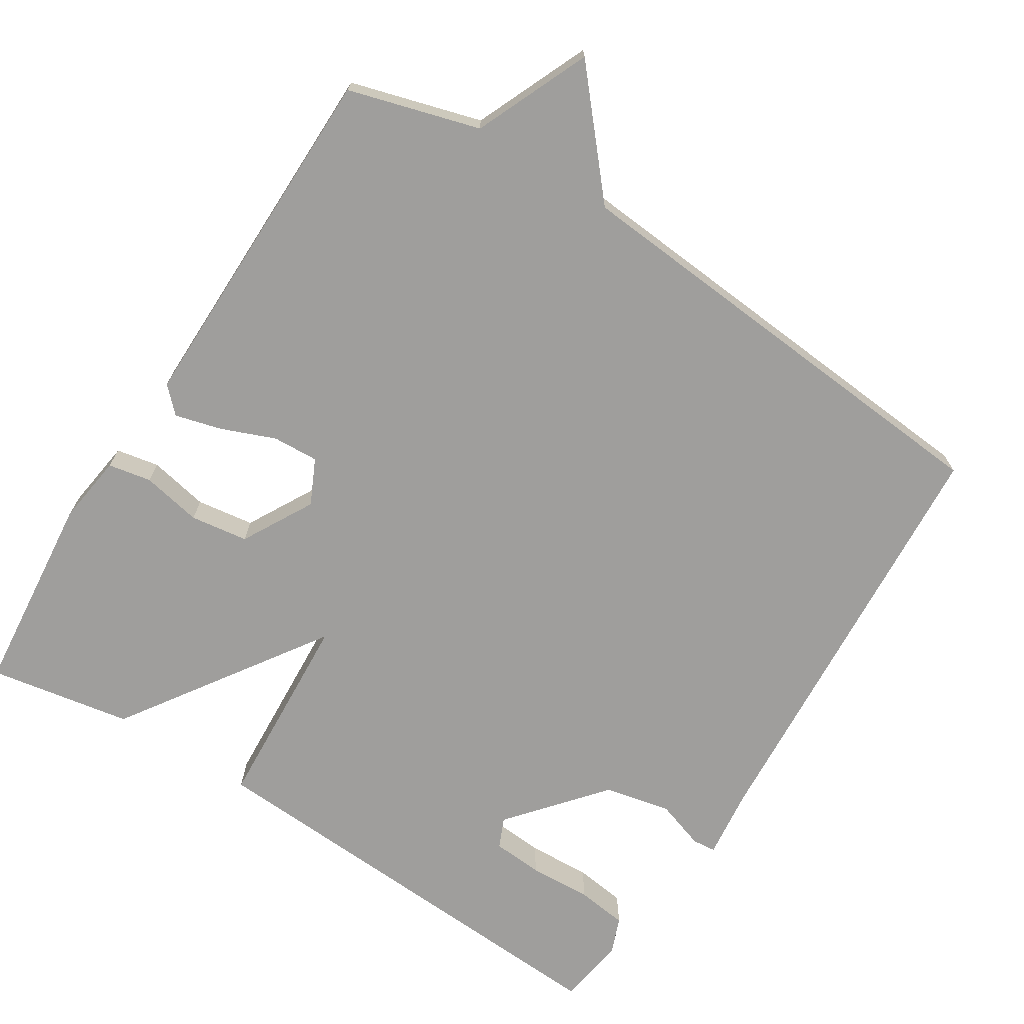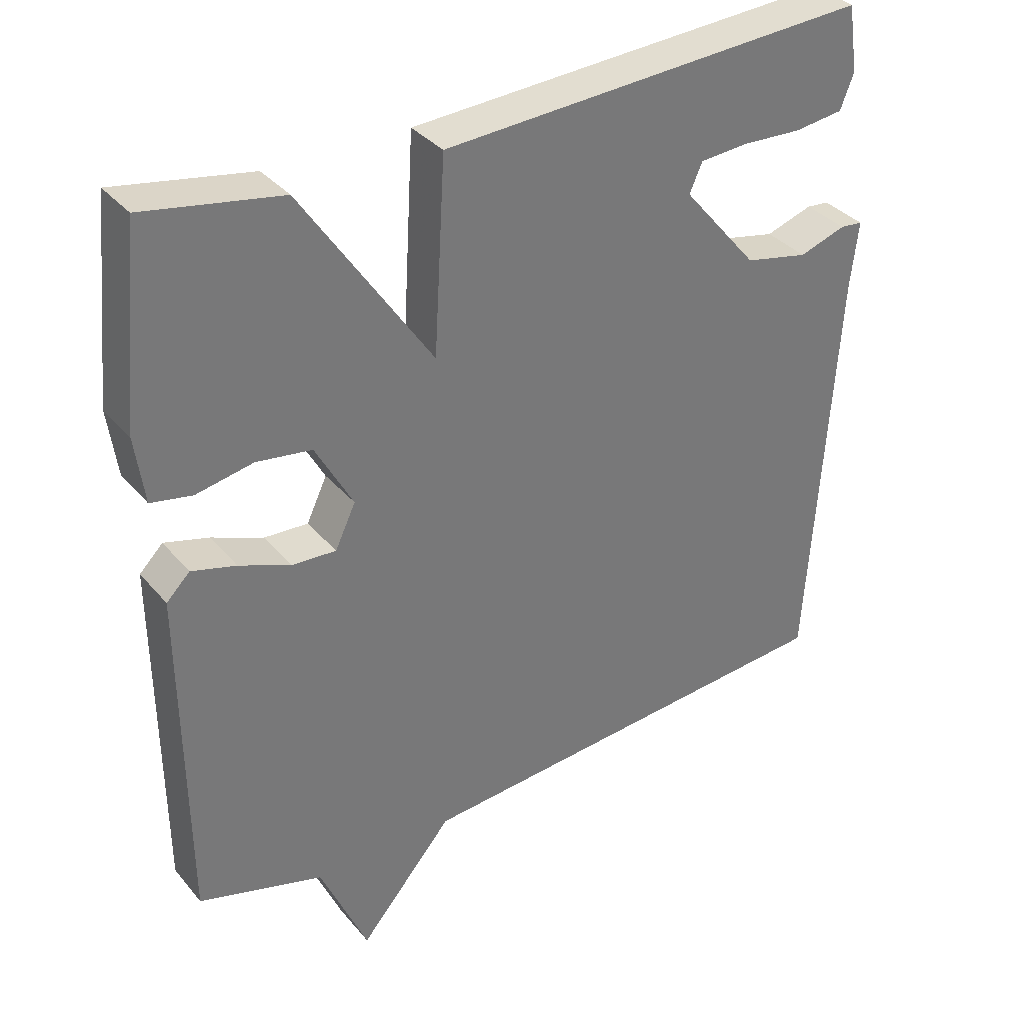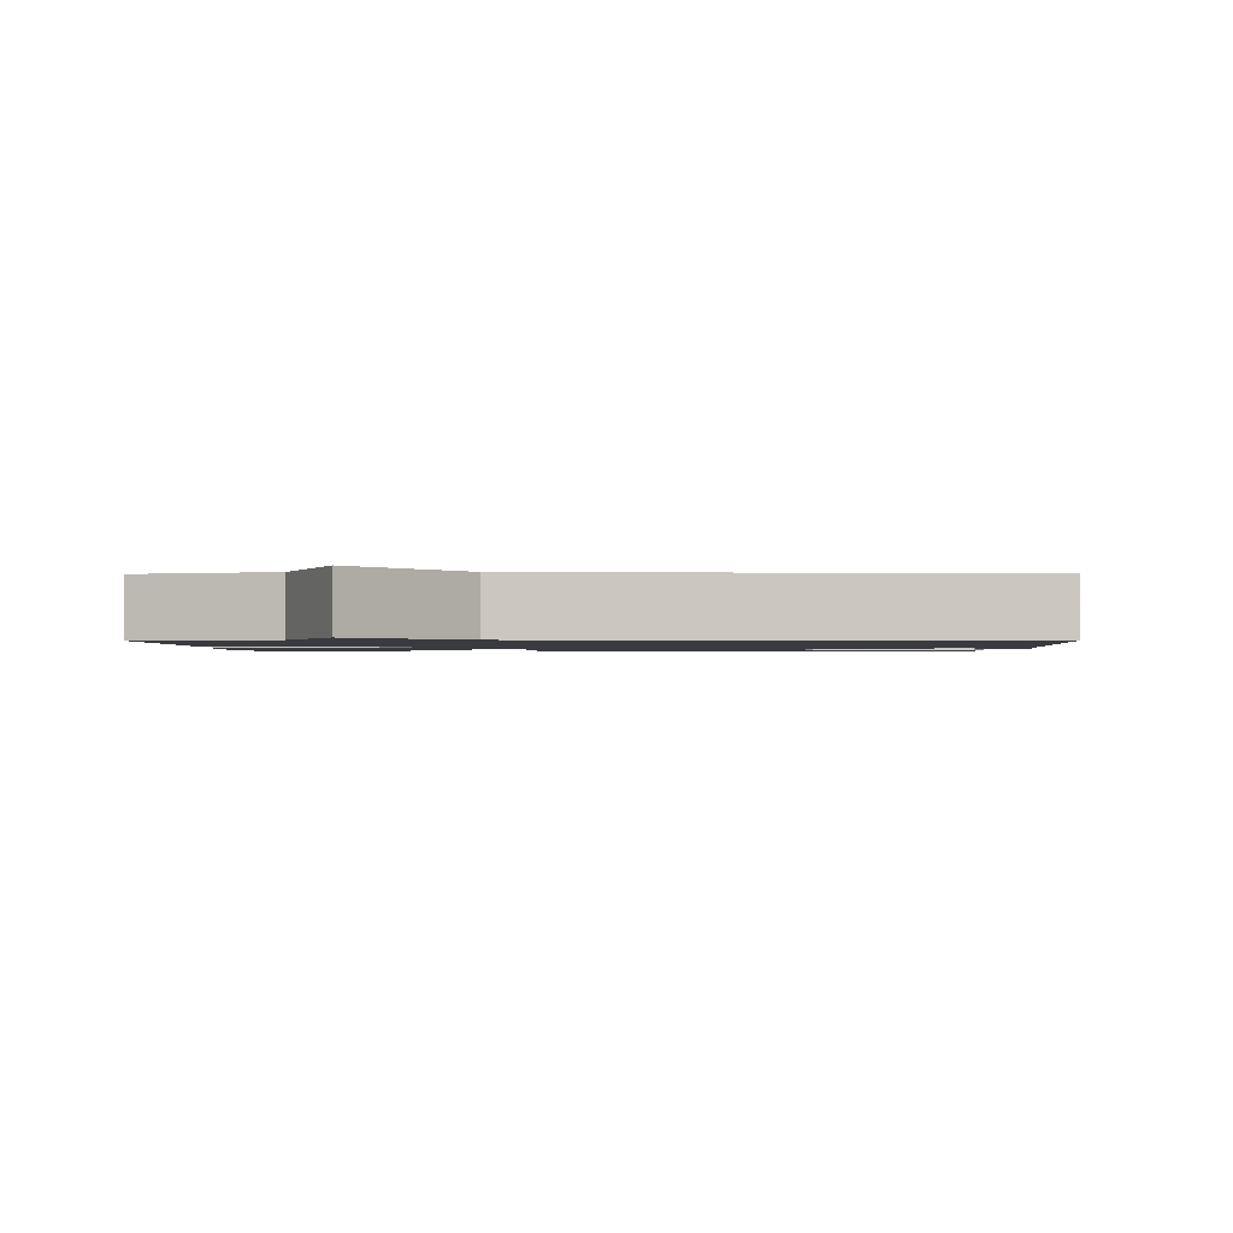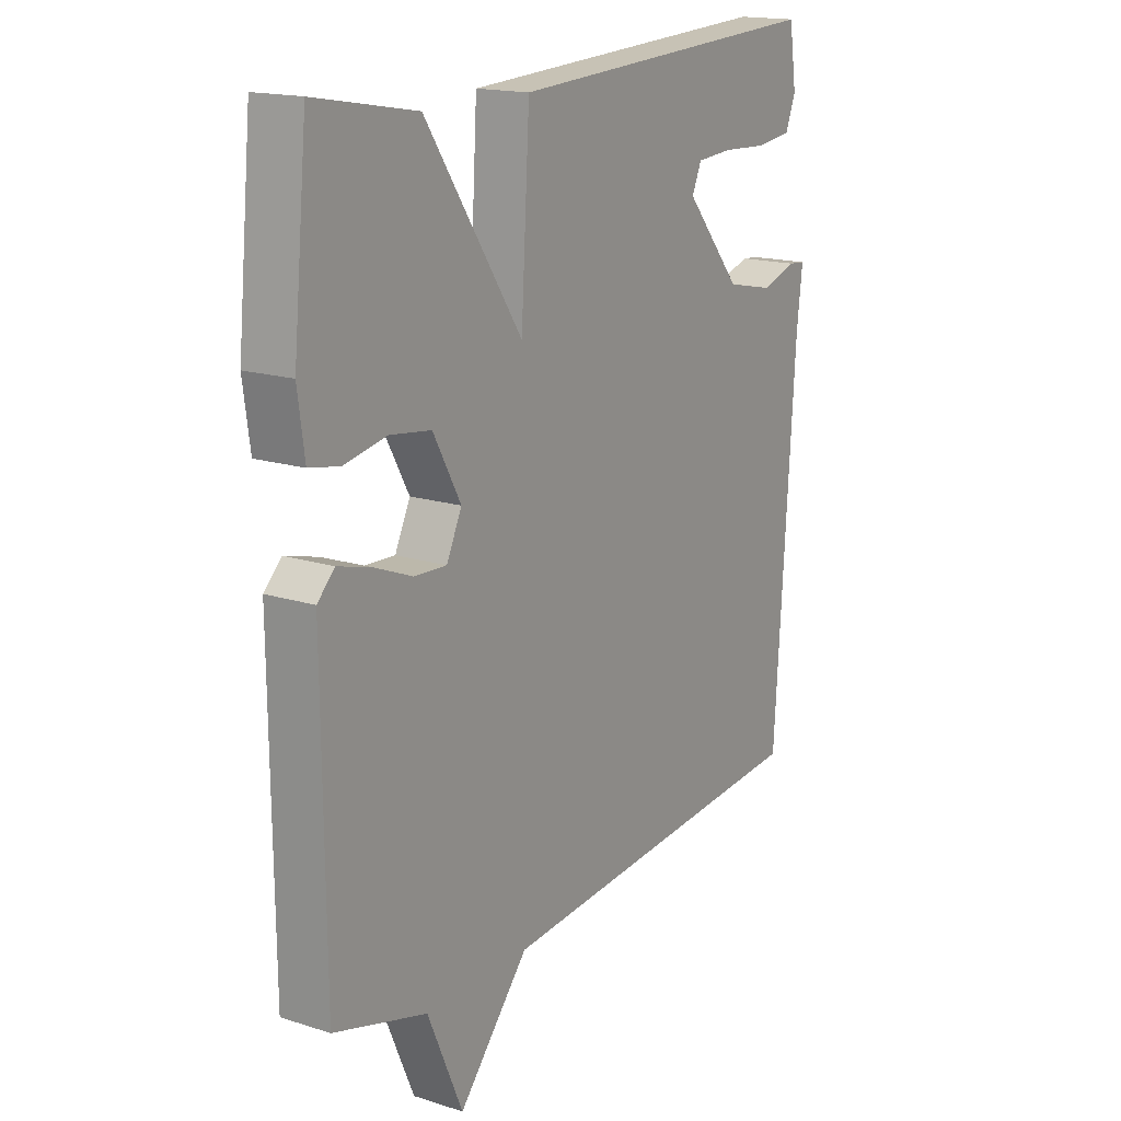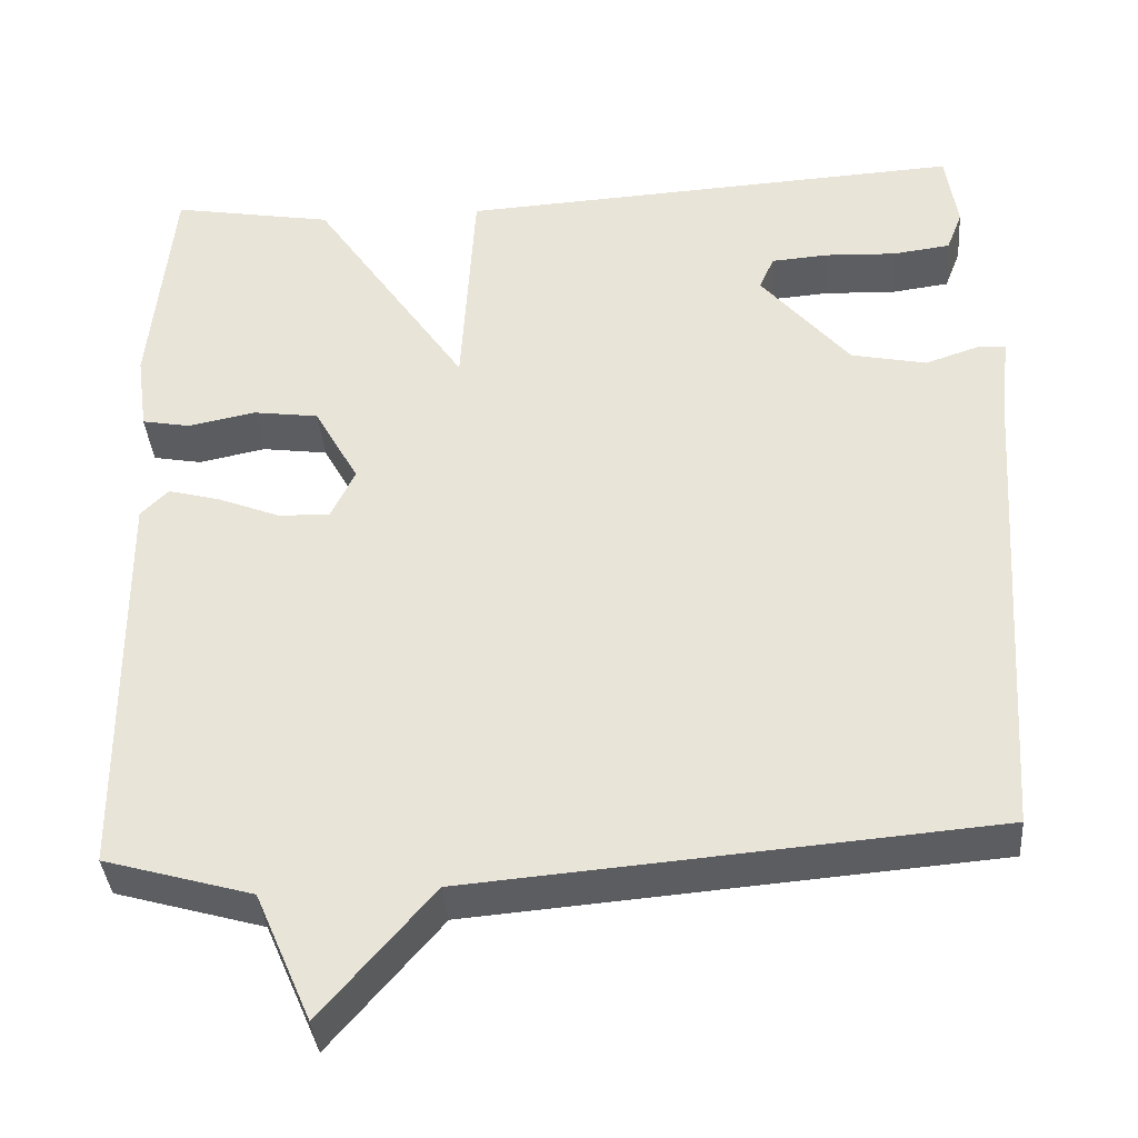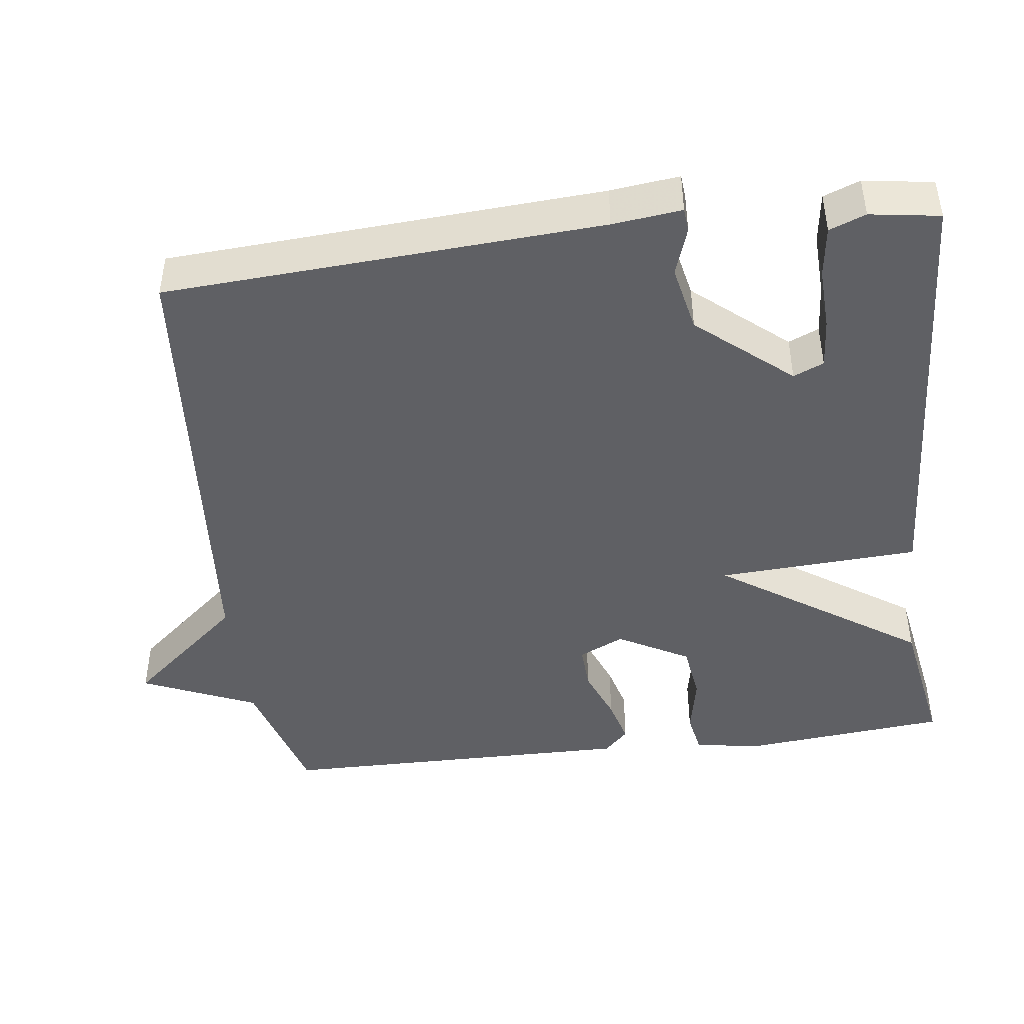
<metadata>
{"format":"obj","ext":"obj","renderer":"f3d","projection":"perspective","resolution":1024,"background":"white","views":[{"elev":-70.9,"azim":147.7,"up":"+Y"},{"elev":34.7,"azim":146.1,"up":"+Z"},{"elev":-1.4,"azim":-179.2,"up":"+Y"},{"elev":16.7,"azim":122.8,"up":"+Z"},{"elev":-37.6,"azim":-175.5,"up":"+Z"},{"elev":-44.8,"azim":-82.9,"up":"+Y"}]}
</metadata>
<code>
v -0.5 0.07 0.5
v 0.107 0.07 0.466
v 0.123 0.07 0.194
v 0.307 0.07 0.466
v 0.5 0.07 0.5
v 0.527 0.07 0.226
v 0.514 0.07 0.132
v 0.456 0.07 0.121
v 0.375 0.07 0.137
v 0.297 0.07 0.126
v 0.244 0.07 0.03
v 0.273 0.07 -0.031
v 0.335 0.07 -0.028
v 0.408 0.07 0.001
v 0.471 0.07 0.018
v 0.504 0.07 -0.015
v 0.5 0.07 -0.5
v 0.323 0.07 -0.551
v 0.256 0.07 -0.706
v 0.123 0.07 -0.551
v -0.5 0.07 -0.5
v -0.538 0.07 0.087
v -0.549 0.07 0.18
v -0.517 0.07 0.183
v -0.451 0.07 0.161
v -0.361 0.07 0.18
v -0.255 0.07 0.306
v -0.273 0.07 0.347
v -0.341 0.07 0.352
v -0.426 0.07 0.348
v -0.495 0.07 0.357
v -0.514 0.07 0.406
v -0.5 0 0.5
v 0.107 0 0.466
v 0.123 0 0.194
v 0.307 0 0.466
v 0.5 0 0.5
v 0.527 0 0.226
v 0.514 0 0.132
v 0.456 0 0.121
v 0.375 0 0.137
v 0.297 0 0.126
v 0.244 0 0.03
v 0.273 0 -0.031
v 0.335 0 -0.028
v 0.408 0 0.001
v 0.471 0 0.018
v 0.504 0 -0.015
v 0.5 0 -0.5
v 0.323 0 -0.551
v 0.256 0 -0.706
v 0.123 0 -0.551
v -0.5 0 -0.5
v -0.538 0 0.087
v -0.549 0 0.18
v -0.517 0 0.183
v -0.451 0 0.161
v -0.361 0 0.18
v -0.255 0 0.306
v -0.273 0 0.347
v -0.341 0 0.352
v -0.426 0 0.348
v -0.495 0 0.357
v -0.514 0 0.406
f 32 1 2
f 31 32 2
f 30 31 2
f 29 30 2
f 28 29 2
f 27 28 2 3
f 26 27 3
f 25 26 3
f 22 23 24 25
f 22 25 3
f 21 22 3
f 20 21 3
f 18 19 20 3
f 16 17 18
f 15 16 18
f 14 15 18
f 13 14 18
f 12 13 18
f 11 12 18 3
f 3 4 5
f 11 3 5
f 10 11 5
f 9 10 5 6
f 6 7 8 9
f 34 33 64
f 34 64 63
f 34 63 62
f 34 62 61
f 34 61 60
f 35 34 60 59
f 35 59 58
f 35 58 57
f 57 56 55 54
f 35 57 54
f 35 54 53
f 35 53 52
f 35 52 51 50
f 50 49 48
f 50 48 47
f 50 47 46
f 50 46 45
f 50 45 44
f 35 50 44 43
f 37 36 35
f 37 35 43
f 37 43 42
f 38 37 42 41
f 41 40 39 38
f 1 33 34 2
f 2 34 35 3
f 3 35 36 4
f 4 36 37 5
f 5 37 38 6
f 6 38 39 7
f 7 39 40 8
f 8 40 41 9
f 9 41 42 10
f 10 42 43 11
f 11 43 44 12
f 12 44 45 13
f 13 45 46 14
f 14 46 47 15
f 15 47 48 16
f 16 48 49 17
f 17 49 50 18
f 18 50 51 19
f 19 51 52 20
f 20 52 53 21
f 21 53 54 22
f 22 54 55 23
f 23 55 56 24
f 24 56 57 25
f 25 57 58 26
f 26 58 59 27
f 27 59 60 28
f 28 60 61 29
f 29 61 62 30
f 30 62 63 31
f 31 63 64 32
f 32 64 33 1

</code>
